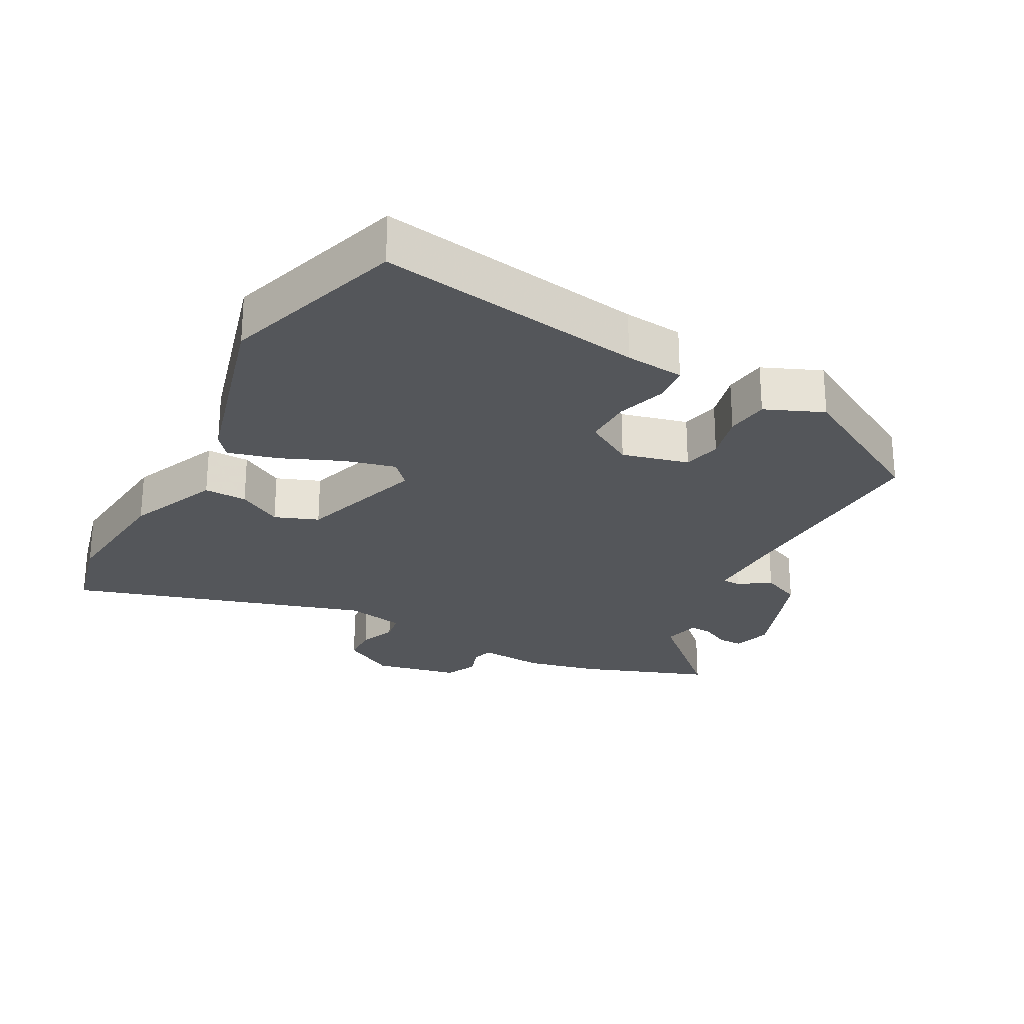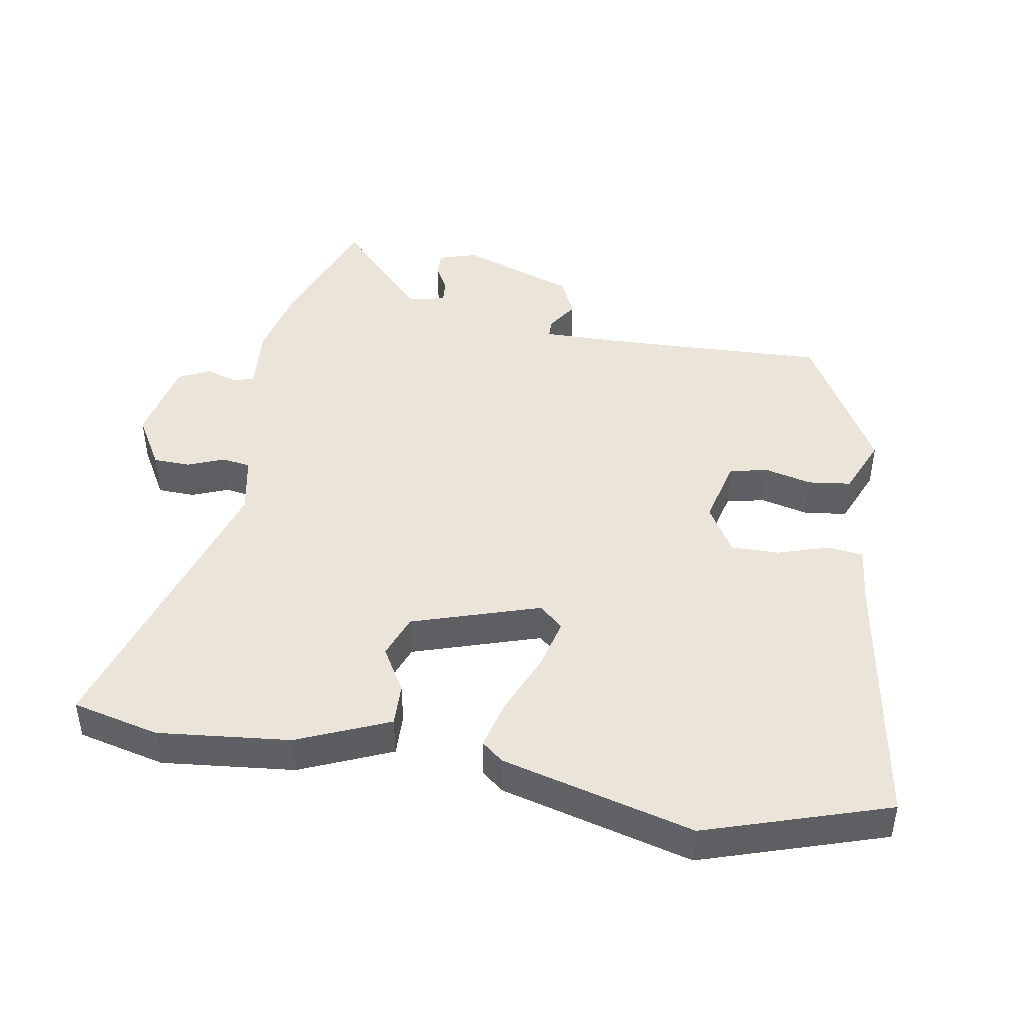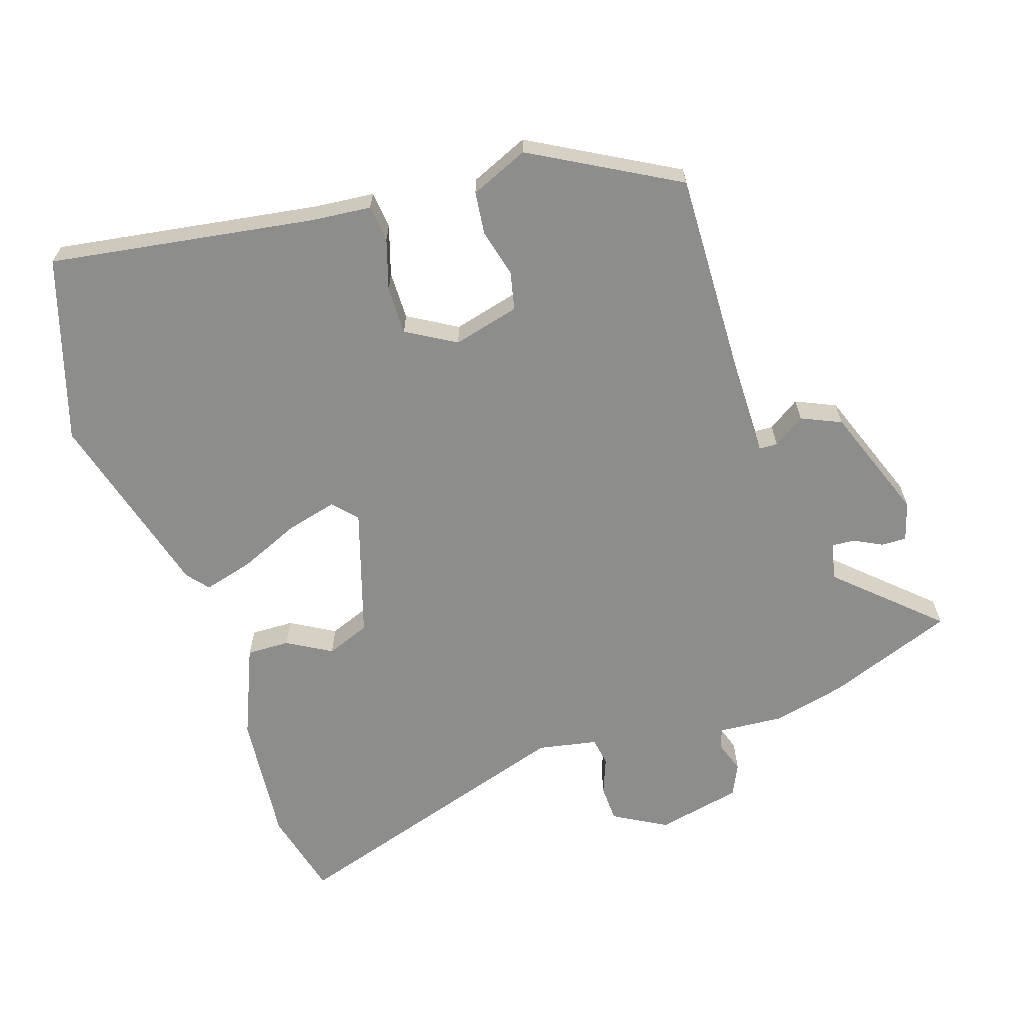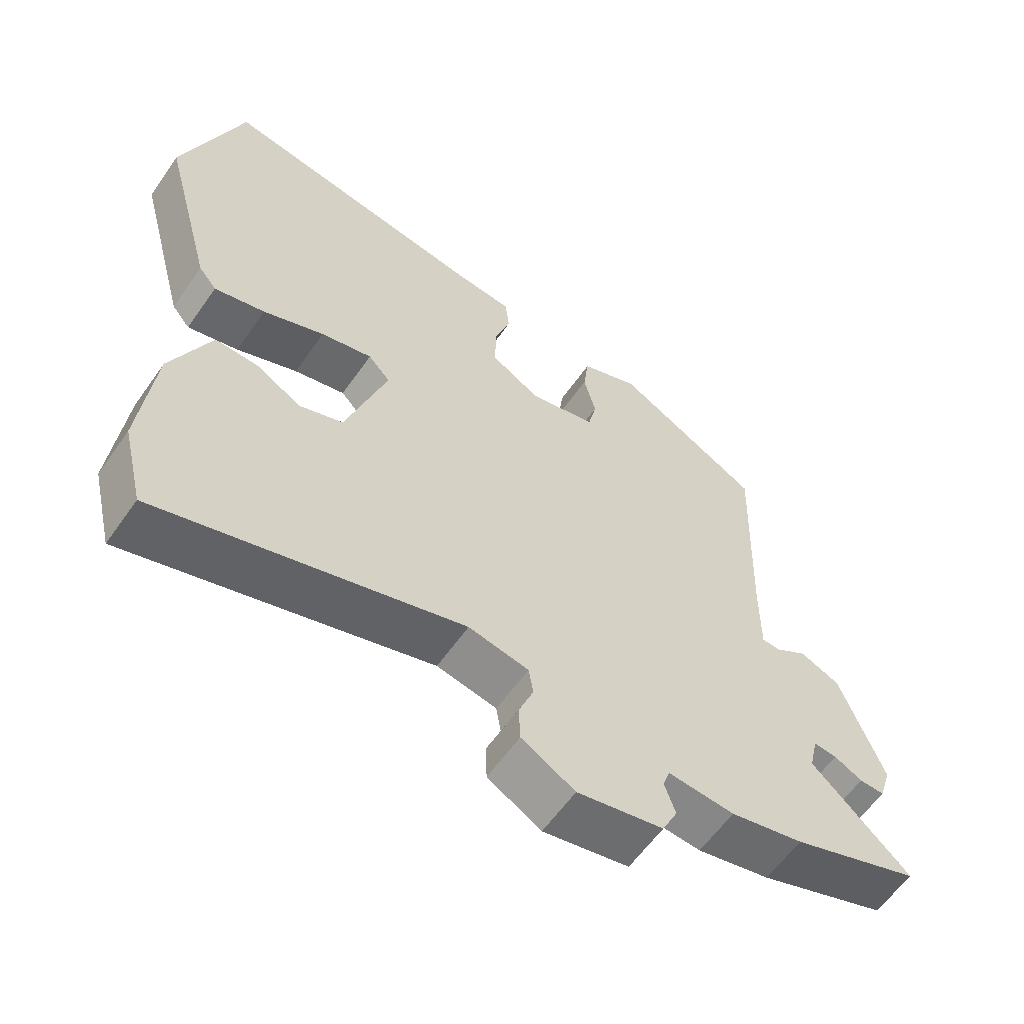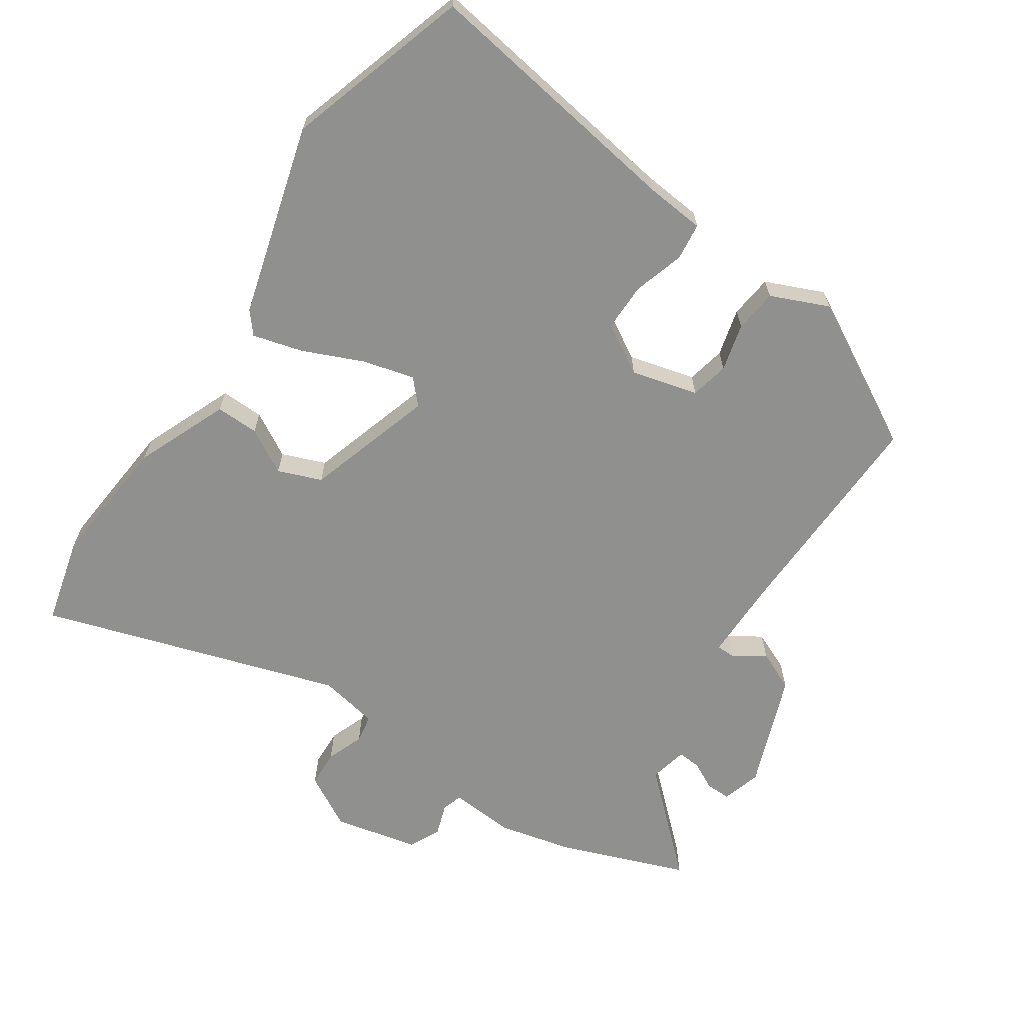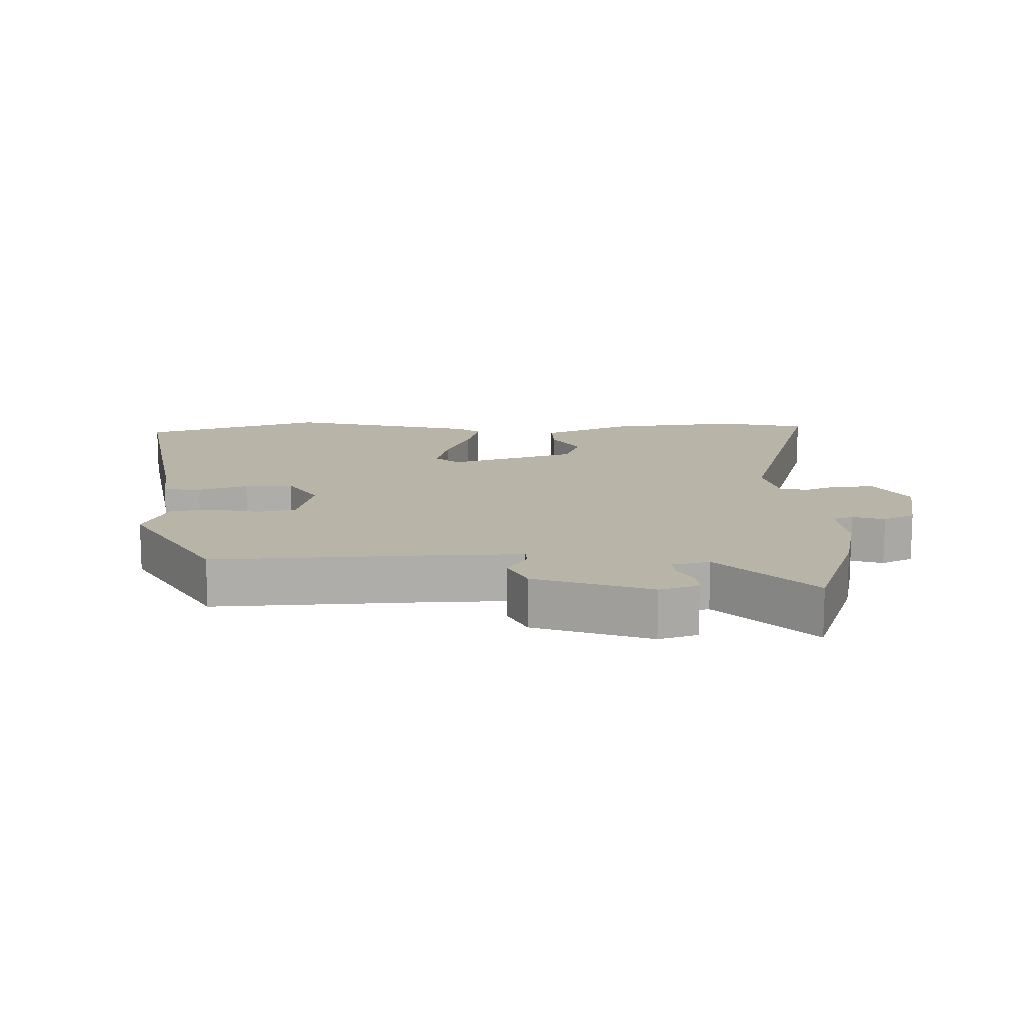
<metadata>
{"format":"obj","ext":"obj","renderer":"f3d","projection":"perspective","resolution":1024,"background":"white","views":[{"elev":-25.6,"azim":-28.2,"up":"+Y"},{"elev":44.8,"azim":-80.4,"up":"+Y"},{"elev":-64.5,"azim":18.5,"up":"+Y"},{"elev":-60.2,"azim":-34.9,"up":"+Z"},{"elev":-65.6,"azim":-33.4,"up":"+Y"},{"elev":13.2,"azim":87.8,"up":"+Y"}]}
</metadata>
<code>
v -0.477 0.07 -0.595
v -0.509 0.07 -0.463
v -0.489 0.07 -0.263
v -0.43 0.07 -0.124
v -0.365 0.07 -0.126
v -0.298 0.07 -0.165
v -0.232 0.07 -0.14
v -0.17 0.07 0.054
v -0.203 0.07 0.09
v -0.28 0.07 0.071
v -0.372 0.07 0.032
v -0.448 0.07 0.012
v -0.475 0.07 0.045
v -0.553 0.07 0.335
v -0.464 0.07 0.612
v -0.061 0.07 0.547
v 0.028 0.07 0.538
v 0.034 0.07 0.482
v 0.01 0.07 0.406
v 0.009 0.07 0.333
v 0.083 0.07 0.289
v 0.184 0.07 0.314
v 0.197 0.07 0.372
v 0.179 0.07 0.444
v 0.187 0.07 0.509
v 0.275 0.07 0.546
v 0.494 0.07 0.423
v 0.482 0.07 0.088
v 0.481 0.07 -0.035
v 0.509 0.07 -0.036
v 0.557 0.07 -0.005
v 0.617 0.07 -0.032
v 0.681 0.07 -0.206
v 0.663 0.07 -0.265
v 0.625 0.07 -0.264
v 0.583 0.07 -0.242
v 0.548 0.07 -0.239
v 0.535 0.07 -0.296
v 0.682 0.07 -0.433
v 0.488 0.07 -0.504
v 0.378 0.07 -0.529
v 0.278 0.07 -0.521
v 0.268 0.07 -0.552
v 0.284 0.07 -0.6
v 0.261 0.07 -0.648
v 0.132 0.07 -0.675
v 0.052 0.07 -0.629
v 0.05 0.07 -0.573
v 0.072 0.07 -0.517
v 0.065 0.07 -0.474
v -0.025 0.07 -0.456
v -0.477 0 -0.595
v -0.509 0 -0.463
v -0.489 0 -0.263
v -0.43 0 -0.124
v -0.365 0 -0.126
v -0.298 0 -0.165
v -0.232 0 -0.14
v -0.17 0 0.054
v -0.203 0 0.09
v -0.28 0 0.071
v -0.372 0 0.032
v -0.448 0 0.012
v -0.475 0 0.045
v -0.553 0 0.335
v -0.464 0 0.612
v -0.061 0 0.547
v 0.028 0 0.538
v 0.034 0 0.482
v 0.01 0 0.406
v 0.009 0 0.333
v 0.083 0 0.289
v 0.184 0 0.314
v 0.197 0 0.372
v 0.179 0 0.444
v 0.187 0 0.509
v 0.275 0 0.546
v 0.494 0 0.423
v 0.482 0 0.088
v 0.481 0 -0.035
v 0.509 0 -0.036
v 0.557 0 -0.005
v 0.617 0 -0.032
v 0.681 0 -0.206
v 0.663 0 -0.265
v 0.625 0 -0.264
v 0.583 0 -0.242
v 0.548 0 -0.239
v 0.535 0 -0.296
v 0.682 0 -0.433
v 0.488 0 -0.504
v 0.378 0 -0.529
v 0.278 0 -0.521
v 0.268 0 -0.552
v 0.284 0 -0.6
v 0.261 0 -0.648
v 0.132 0 -0.675
v 0.052 0 -0.629
v 0.05 0 -0.573
v 0.072 0 -0.517
v 0.065 0 -0.474
v -0.025 0 -0.456
f 47 48 49
f 46 47 49
f 45 46 49
f 44 45 49
f 43 44 49
f 42 43 49 50
f 41 42 50
f 40 41 50
f 39 40 50
f 38 39 50
f 37 38 50 51
f 34 35 36
f 33 34 36
f 32 33 36
f 31 32 36
f 30 31 36
f 29 30 36 37
f 26 27 28
f 25 26 28
f 24 25 28
f 23 24 28
f 22 23 28 29
f 37 51 1
f 29 37 1
f 22 29 1
f 21 22 1
f 16 17 18 19
f 16 19 20
f 15 16 20
f 14 15 20
f 13 14 20
f 12 13 20
f 11 12 20
f 10 11 20
f 4 5 6
f 3 4 6
f 2 3 6
f 1 2 6
f 1 6 7
f 21 1 7
f 9 10 20 21
f 8 9 21
f 7 8 21
f 100 99 98
f 100 98 97
f 100 97 96
f 100 96 95
f 100 95 94
f 101 100 94 93
f 101 93 92
f 101 92 91
f 101 91 90
f 101 90 89
f 102 101 89 88
f 87 86 85
f 87 85 84
f 87 84 83
f 87 83 82
f 87 82 81
f 88 87 81 80
f 79 78 77
f 79 77 76
f 79 76 75
f 79 75 74
f 80 79 74 73
f 52 102 88
f 52 88 80
f 52 80 73
f 52 73 72
f 70 69 68 67
f 71 70 67
f 71 67 66
f 71 66 65
f 71 65 64
f 71 64 63
f 71 63 62
f 71 62 61
f 57 56 55
f 57 55 54
f 57 54 53
f 57 53 52
f 58 57 52
f 58 52 72
f 72 71 61 60
f 72 60 59
f 72 59 58
f 1 52 53 2
f 2 53 54 3
f 3 54 55 4
f 4 55 56 5
f 5 56 57 6
f 6 57 58 7
f 7 58 59 8
f 8 59 60 9
f 9 60 61 10
f 10 61 62 11
f 11 62 63 12
f 12 63 64 13
f 13 64 65 14
f 14 65 66 15
f 15 66 67 16
f 16 67 68 17
f 17 68 69 18
f 18 69 70 19
f 19 70 71 20
f 20 71 72 21
f 21 72 73 22
f 22 73 74 23
f 23 74 75 24
f 24 75 76 25
f 25 76 77 26
f 26 77 78 27
f 27 78 79 28
f 28 79 80 29
f 29 80 81 30
f 30 81 82 31
f 31 82 83 32
f 32 83 84 33
f 33 84 85 34
f 34 85 86 35
f 35 86 87 36
f 36 87 88 37
f 37 88 89 38
f 38 89 90 39
f 39 90 91 40
f 40 91 92 41
f 41 92 93 42
f 42 93 94 43
f 43 94 95 44
f 44 95 96 45
f 45 96 97 46
f 46 97 98 47
f 47 98 99 48
f 48 99 100 49
f 49 100 101 50
f 50 101 102 51
f 51 102 52 1

</code>
